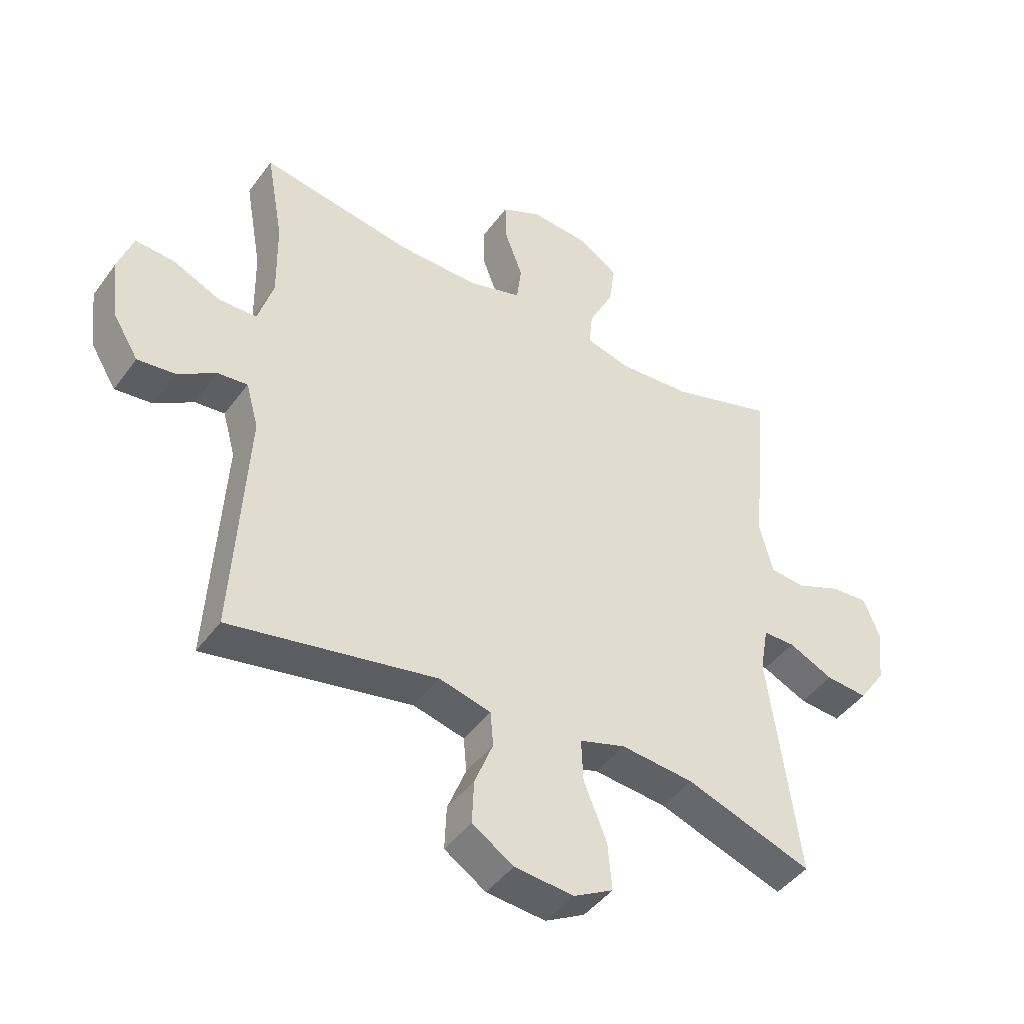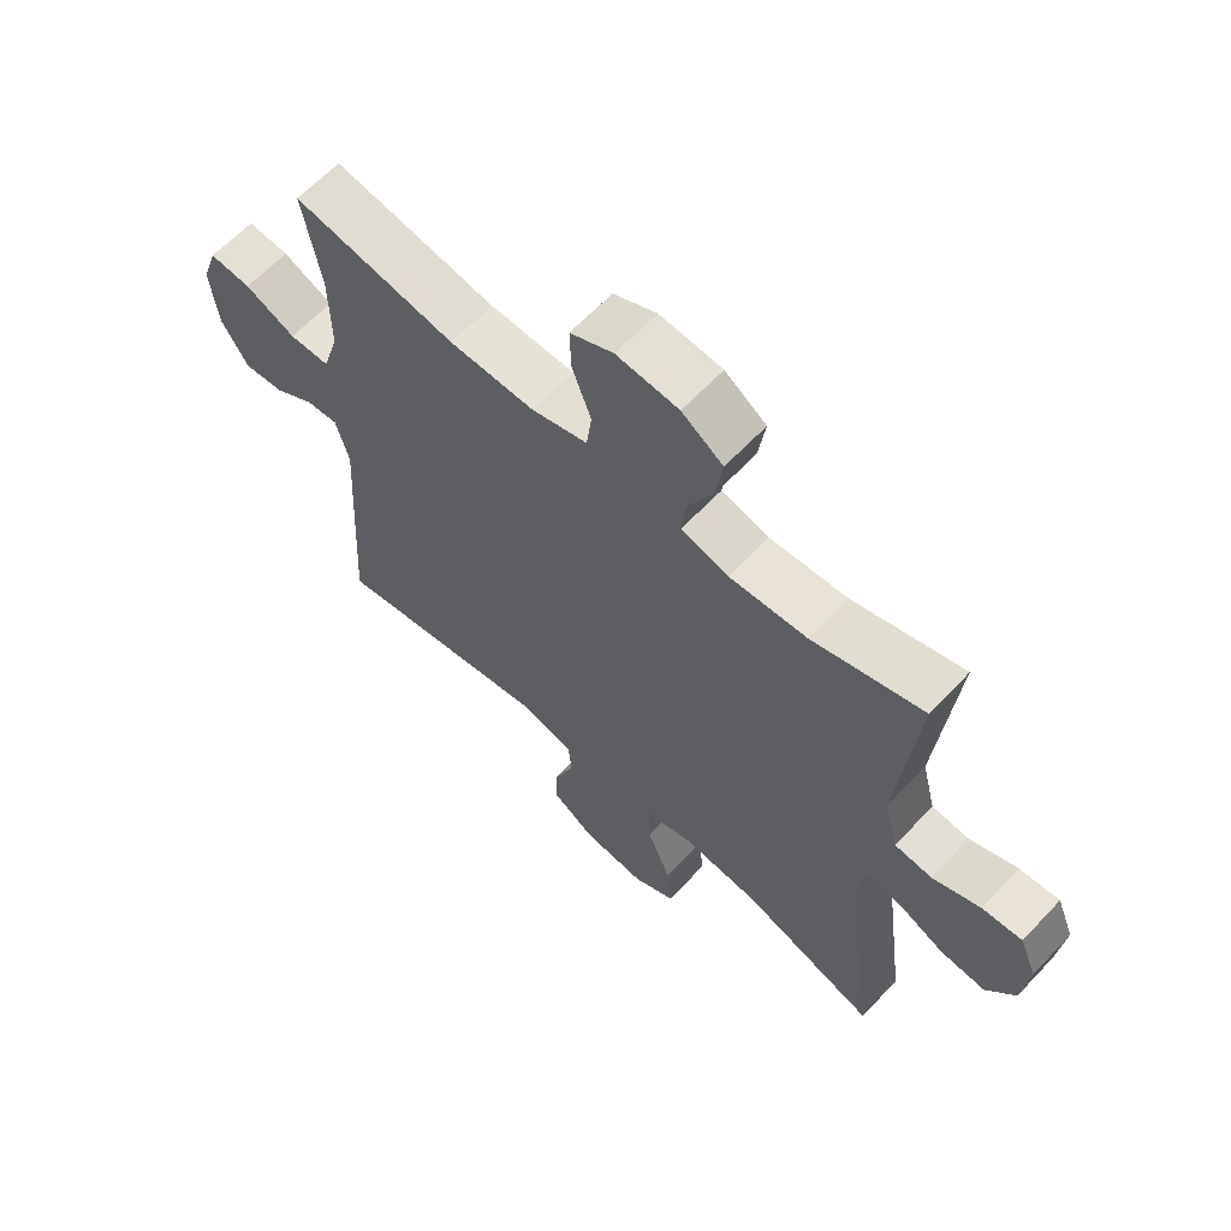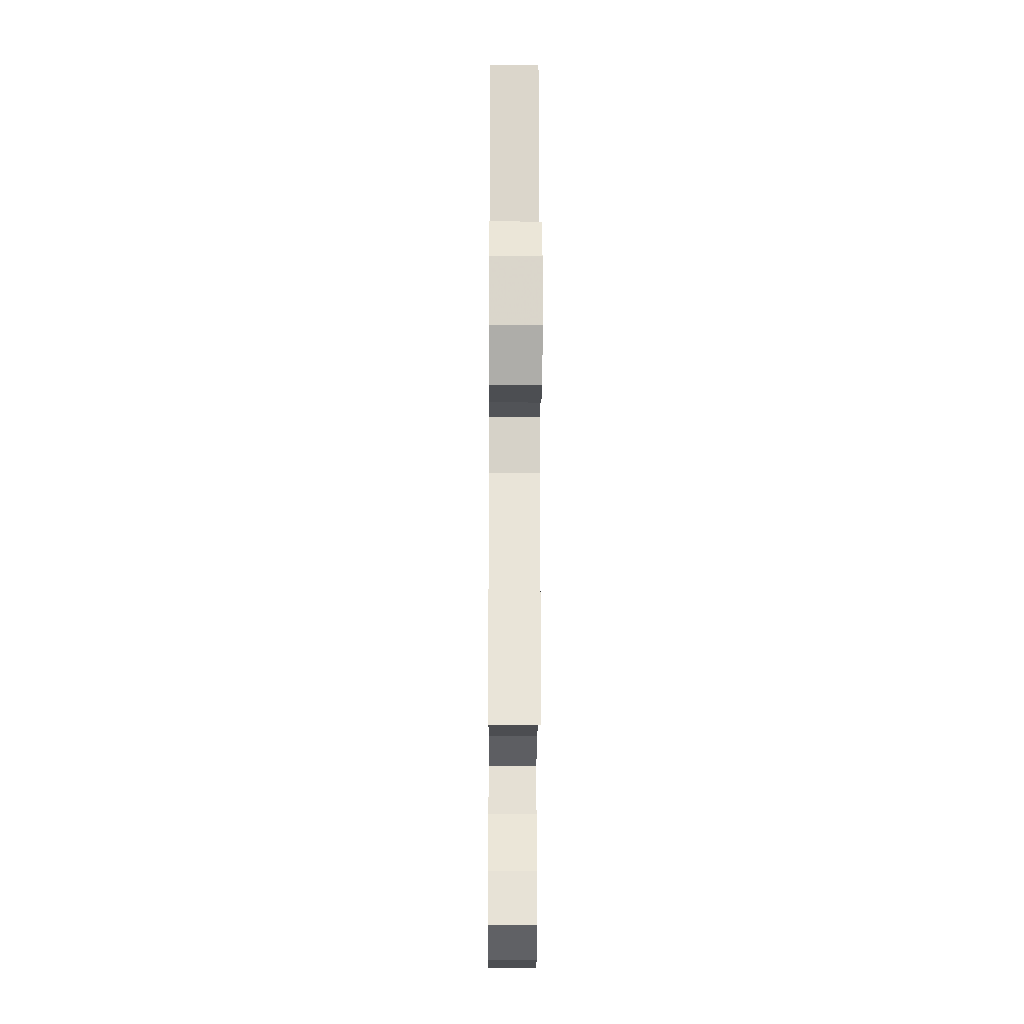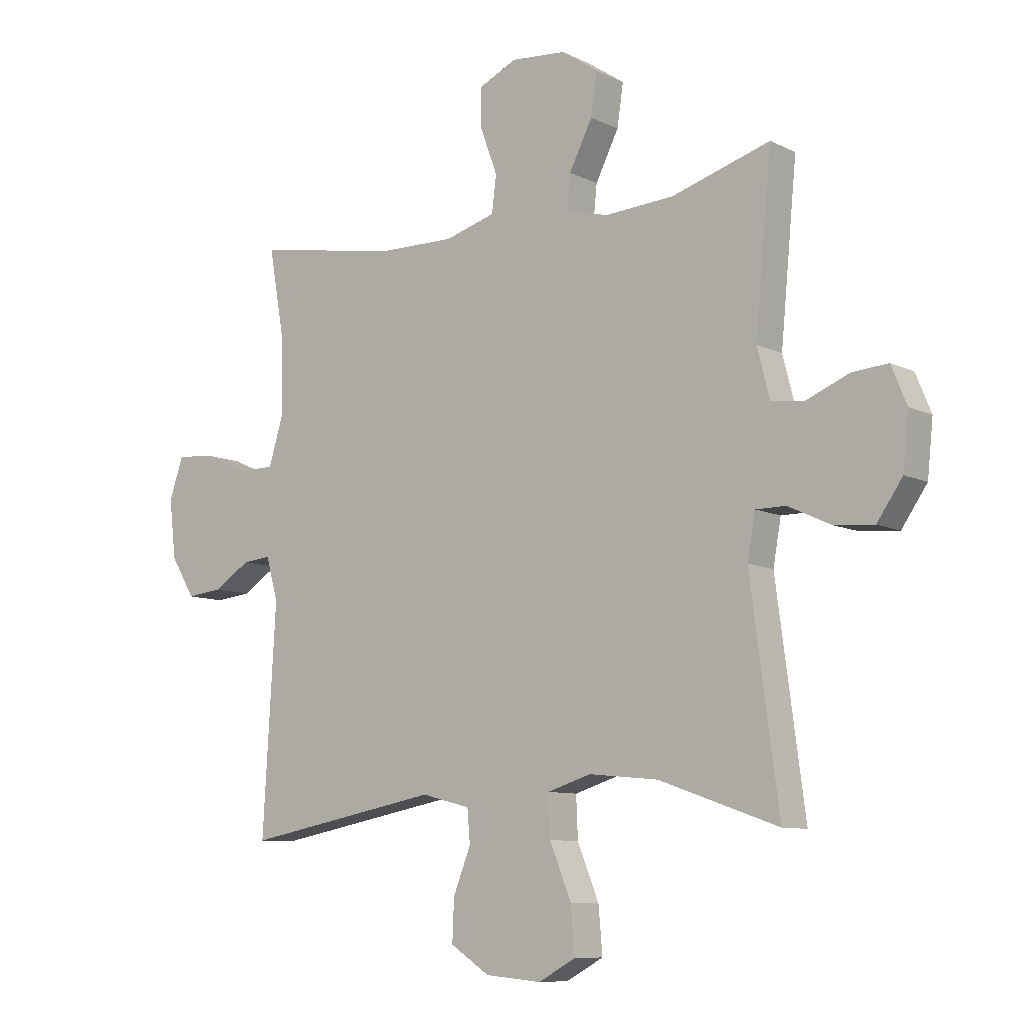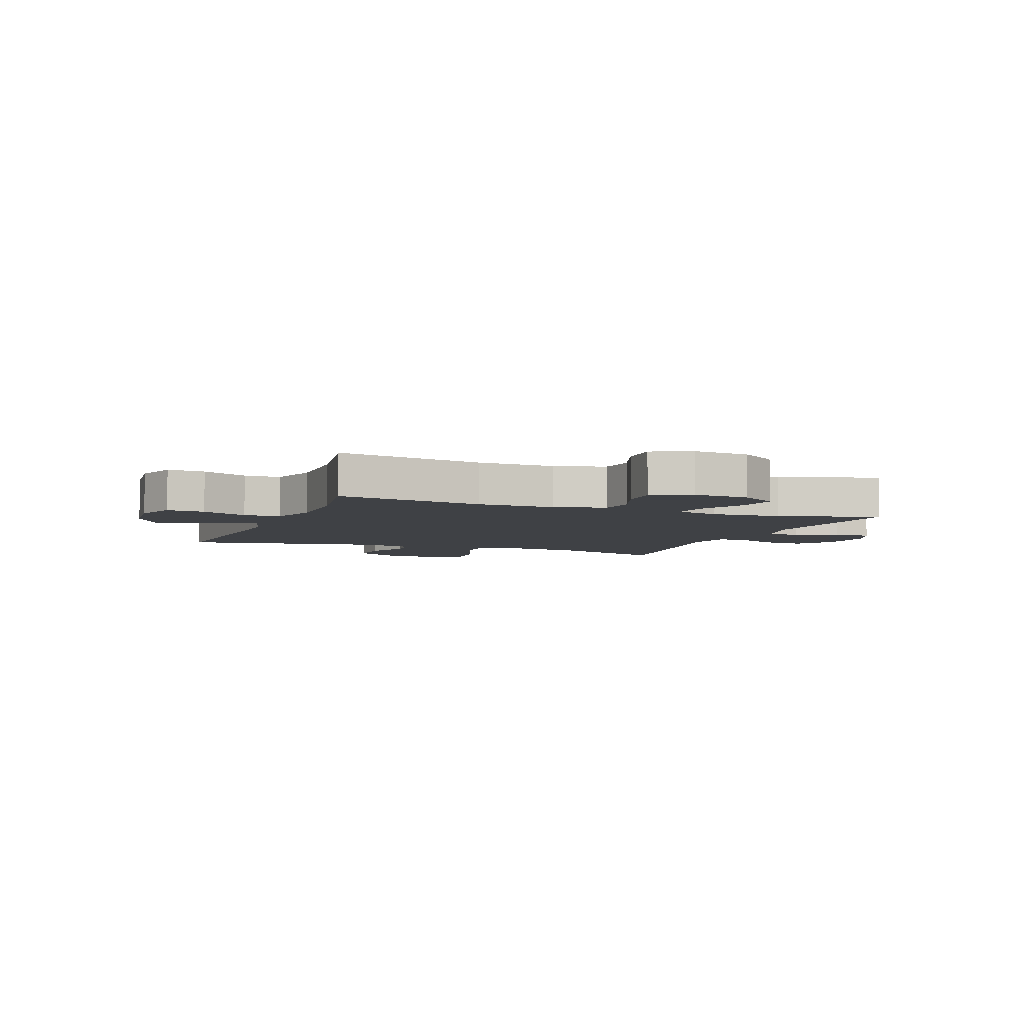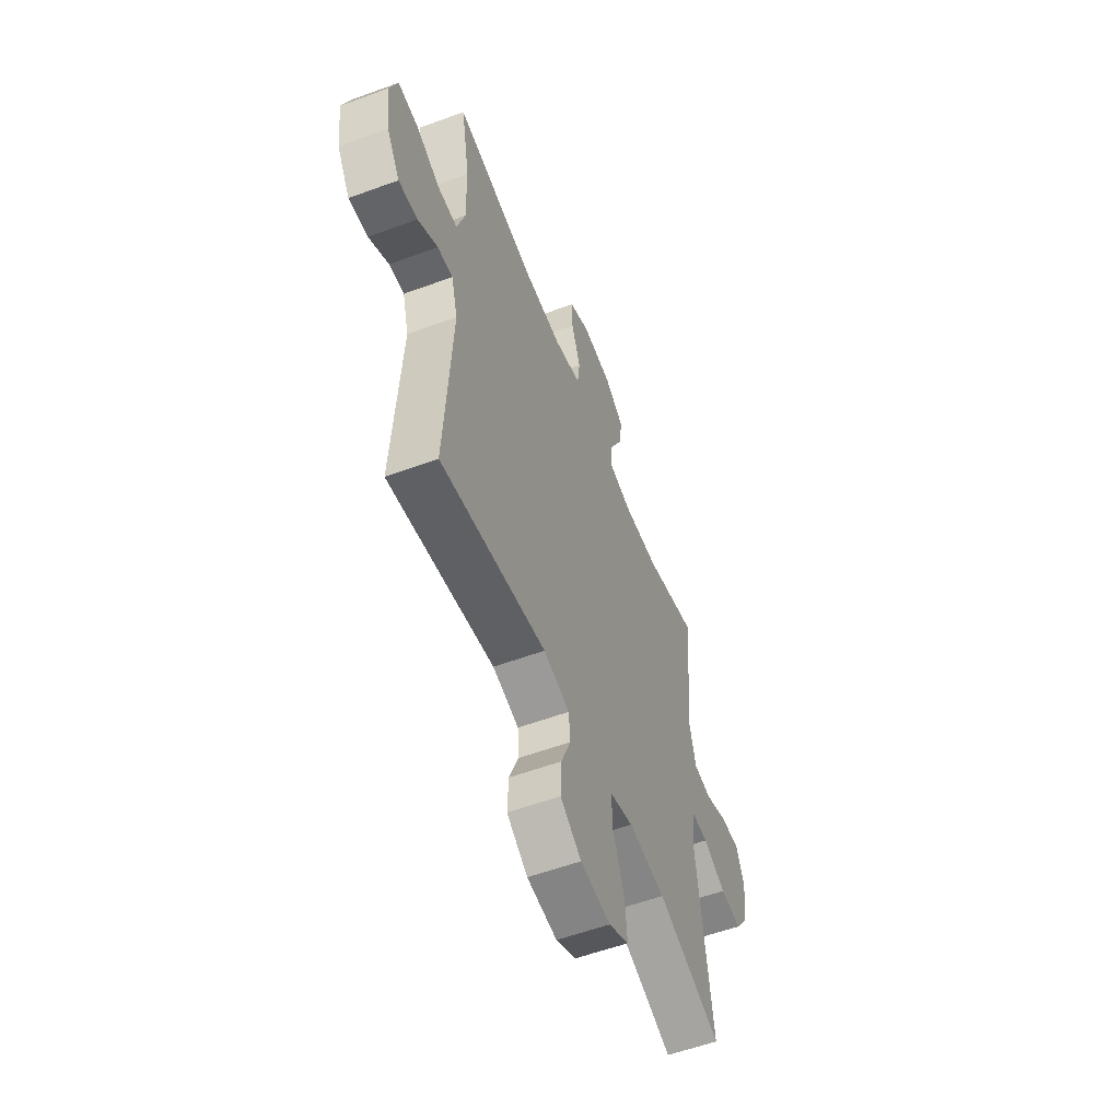
<metadata>
{"format":"obj","ext":"obj","renderer":"f3d","projection":"perspective","resolution":1024,"background":"white","views":[{"elev":-44.4,"azim":-33.6,"up":"+Z"},{"elev":63.2,"azim":43.2,"up":"+Z"},{"elev":-21.8,"azim":89.6,"up":"+Z"},{"elev":-9.1,"azim":37.9,"up":"+Z"},{"elev":-5.4,"azim":-21.3,"up":"+Y"},{"elev":-56.8,"azim":-69.0,"up":"+Z"}]}
</metadata>
<code>
v 0.5 0.07 0.5
v 0.471 0.07 0.198
v 0.493 0.07 0.111
v 0.552 0.07 0.105
v 0.627 0.07 0.136
v 0.69 0.07 0.141
v 0.717 0.07 0.075
v 0.707 0.07 -0.02
v 0.662 0.07 -0.085
v 0.592 0.07 -0.079
v 0.517 0.07 -0.044
v 0.464 0.07 -0.044
v 0.45 0.07 -0.122
v 0.5 0.07 -0.5
v 0.289 0.07 -0.426
v 0.167 0.07 -0.414
v 0.09 0.07 -0.438
v 0.093 0.07 -0.51
v 0.131 0.07 -0.604
v 0.138 0.07 -0.684
v 0.072 0.07 -0.72
v -0.027 0.07 -0.711
v -0.096 0.07 -0.666
v -0.093 0.07 -0.593
v -0.062 0.07 -0.515
v -0.067 0.07 -0.457
v -0.153 0.07 -0.435
v -0.5 0.07 -0.5
v -0.477 0.07 -0.105
v -0.498 0.07 -0.029
v -0.548 0.07 -0.034
v -0.613 0.07 -0.075
v -0.676 0.07 -0.082
v -0.719 0.07 -0.012
v -0.731 0.07 0.092
v -0.706 0.07 0.164
v -0.64 0.07 0.159
v -0.56 0.07 0.123
v -0.496 0.07 0.124
v -0.47 0.07 0.209
v -0.472 0.07 0.341
v -0.5 0.07 0.5
v -0.243 0.07 0.456
v -0.109 0.07 0.454
v -0.02 0.07 0.48
v -0.012 0.07 0.544
v -0.042 0.07 0.625
v -0.044 0.07 0.694
v 0.024 0.07 0.726
v 0.122 0.07 0.718
v 0.187 0.07 0.674
v 0.176 0.07 0.6
v 0.135 0.07 0.519
v 0.129 0.07 0.459
v 0.204 0.07 0.439
v 0.326 0.07 0.447
v 0.5 0 0.5
v 0.471 0 0.198
v 0.493 0 0.111
v 0.552 0 0.105
v 0.627 0 0.136
v 0.69 0 0.141
v 0.717 0 0.075
v 0.707 0 -0.02
v 0.662 0 -0.085
v 0.592 0 -0.079
v 0.517 0 -0.044
v 0.464 0 -0.044
v 0.45 0 -0.122
v 0.5 0 -0.5
v 0.289 0 -0.426
v 0.167 0 -0.414
v 0.09 0 -0.438
v 0.093 0 -0.51
v 0.131 0 -0.604
v 0.138 0 -0.684
v 0.072 0 -0.72
v -0.027 0 -0.711
v -0.096 0 -0.666
v -0.093 0 -0.593
v -0.062 0 -0.515
v -0.067 0 -0.457
v -0.153 0 -0.435
v -0.5 0 -0.5
v -0.477 0 -0.105
v -0.498 0 -0.029
v -0.548 0 -0.034
v -0.613 0 -0.075
v -0.676 0 -0.082
v -0.719 0 -0.012
v -0.731 0 0.092
v -0.706 0 0.164
v -0.64 0 0.159
v -0.56 0 0.123
v -0.496 0 0.124
v -0.47 0 0.209
v -0.472 0 0.341
v -0.5 0 0.5
v -0.243 0 0.456
v -0.109 0 0.454
v -0.02 0 0.48
v -0.012 0 0.544
v -0.042 0 0.625
v -0.044 0 0.694
v 0.024 0 0.726
v 0.122 0 0.718
v 0.187 0 0.674
v 0.176 0 0.6
v 0.135 0 0.519
v 0.129 0 0.459
v 0.204 0 0.439
v 0.326 0 0.447
f 51 52 53
f 50 51 53
f 49 50 53
f 48 49 53
f 47 48 53
f 46 47 53
f 45 46 53 54
f 44 45 54 55
f 41 42 43
f 43 44 55
f 41 43 55
f 40 41 55
f 36 37 38
f 35 36 38
f 34 35 38
f 33 34 38
f 32 33 38
f 31 32 38
f 30 31 38 39
f 40 55 56
f 39 40 56
f 30 39 56
f 29 30 56
f 23 24 25
f 22 23 25
f 21 22 25
f 20 21 25
f 19 20 25
f 18 19 25
f 17 18 25 26
f 16 17 26 27
f 13 14 15
f 12 13 15 16
f 9 10 11
f 8 9 11
f 7 8 11
f 6 7 11
f 5 6 11
f 4 5 11
f 3 4 11 12
f 12 16 27
f 3 12 27
f 2 3 27
f 28 29 56
f 27 28 56
f 2 27 56
f 1 2 56
f 109 108 107
f 109 107 106
f 109 106 105
f 109 105 104
f 109 104 103
f 109 103 102
f 110 109 102 101
f 111 110 101 100
f 99 98 97
f 111 100 99
f 111 99 97
f 111 97 96
f 94 93 92
f 94 92 91
f 94 91 90
f 94 90 89
f 94 89 88
f 94 88 87
f 95 94 87 86
f 112 111 96
f 112 96 95
f 112 95 86
f 112 86 85
f 81 80 79
f 81 79 78
f 81 78 77
f 81 77 76
f 81 76 75
f 81 75 74
f 82 81 74 73
f 83 82 73 72
f 71 70 69
f 72 71 69 68
f 67 66 65
f 67 65 64
f 67 64 63
f 67 63 62
f 67 62 61
f 67 61 60
f 68 67 60 59
f 83 72 68
f 83 68 59
f 83 59 58
f 112 85 84
f 112 84 83
f 112 83 58
f 112 58 57
f 1 57 58 2
f 2 58 59 3
f 3 59 60 4
f 4 60 61 5
f 5 61 62 6
f 6 62 63 7
f 7 63 64 8
f 8 64 65 9
f 9 65 66 10
f 10 66 67 11
f 11 67 68 12
f 12 68 69 13
f 13 69 70 14
f 14 70 71 15
f 15 71 72 16
f 16 72 73 17
f 17 73 74 18
f 18 74 75 19
f 19 75 76 20
f 20 76 77 21
f 21 77 78 22
f 22 78 79 23
f 23 79 80 24
f 24 80 81 25
f 25 81 82 26
f 26 82 83 27
f 27 83 84 28
f 28 84 85 29
f 29 85 86 30
f 30 86 87 31
f 31 87 88 32
f 32 88 89 33
f 33 89 90 34
f 34 90 91 35
f 35 91 92 36
f 36 92 93 37
f 37 93 94 38
f 38 94 95 39
f 39 95 96 40
f 40 96 97 41
f 41 97 98 42
f 42 98 99 43
f 43 99 100 44
f 44 100 101 45
f 45 101 102 46
f 46 102 103 47
f 47 103 104 48
f 48 104 105 49
f 49 105 106 50
f 50 106 107 51
f 51 107 108 52
f 52 108 109 53
f 53 109 110 54
f 54 110 111 55
f 55 111 112 56
f 56 112 57 1

</code>
